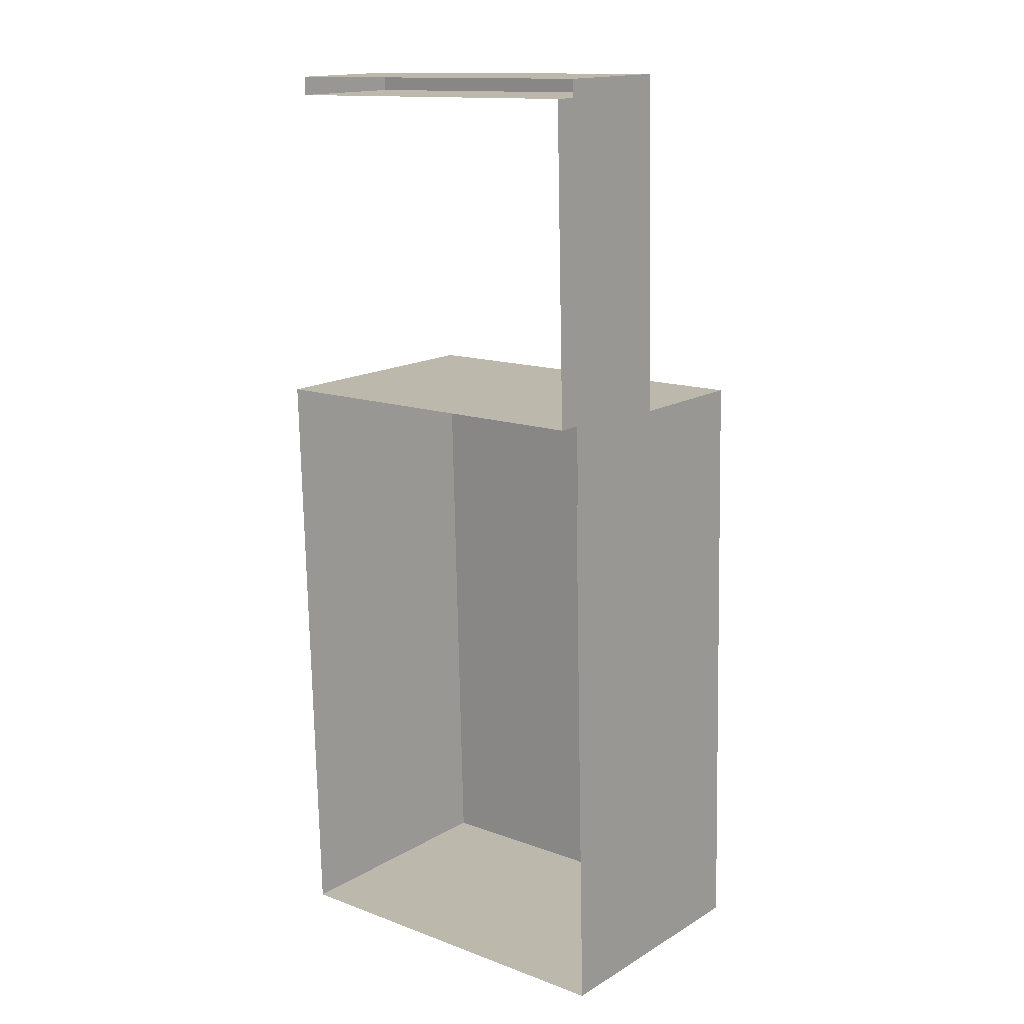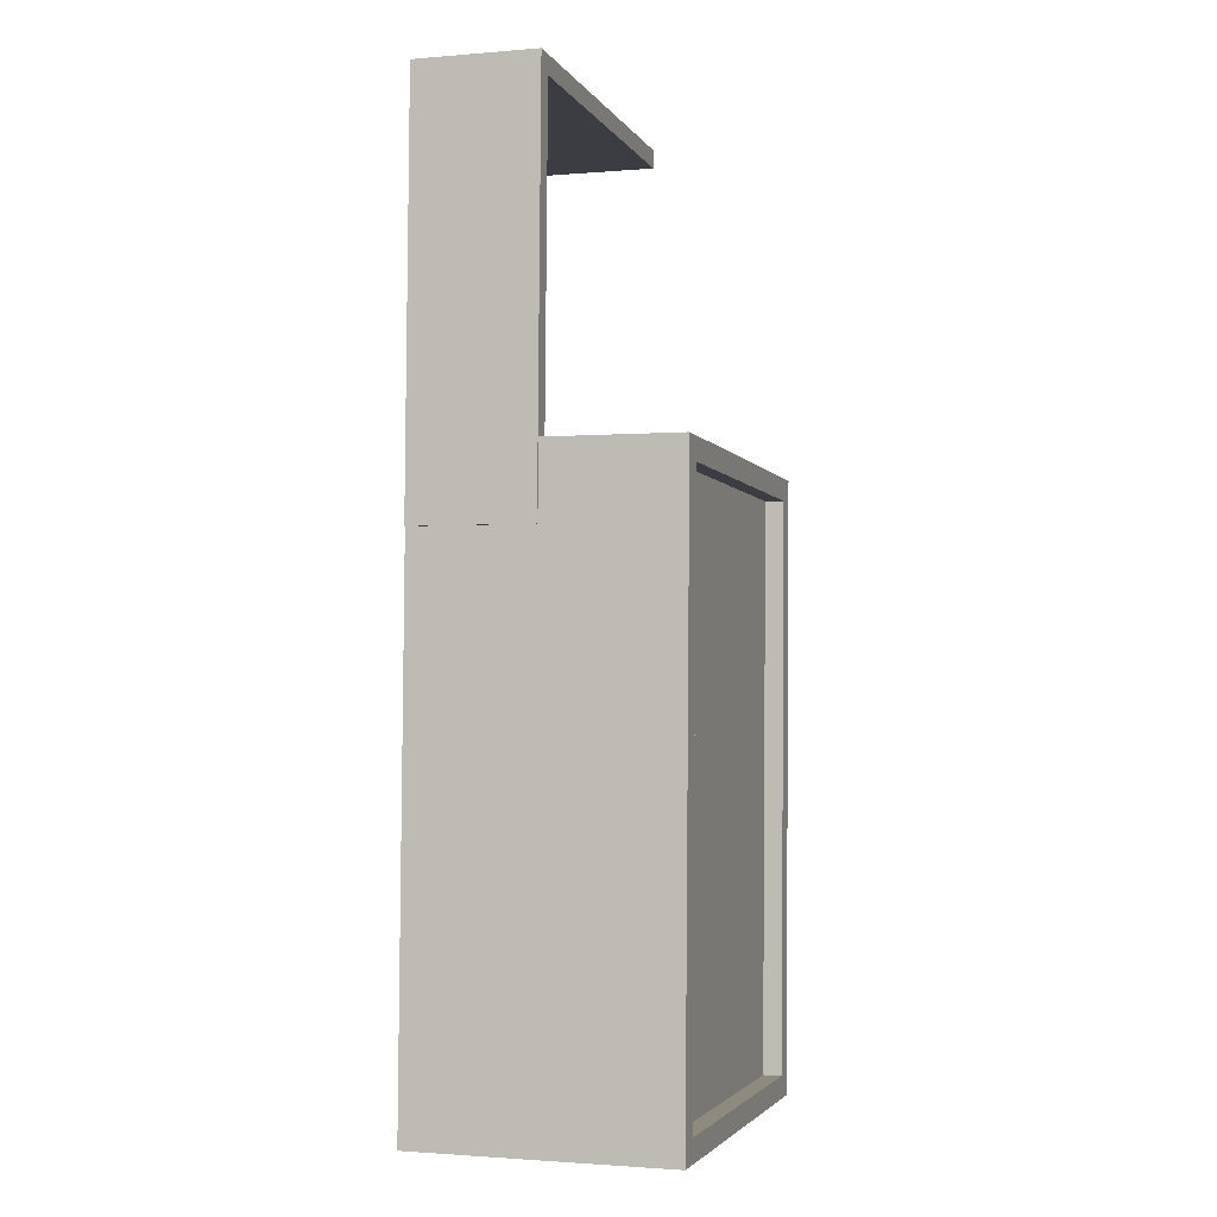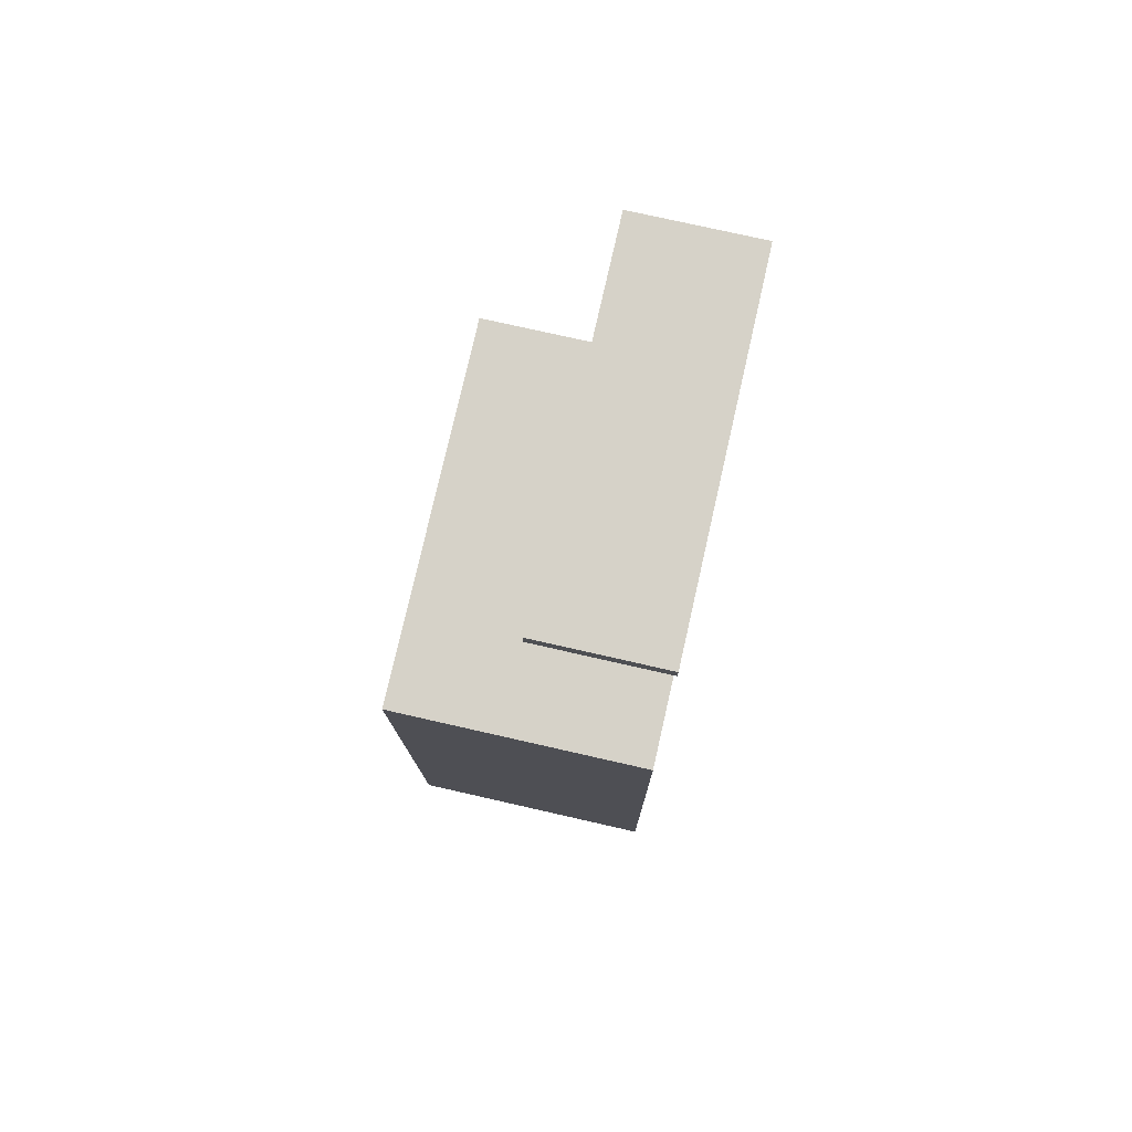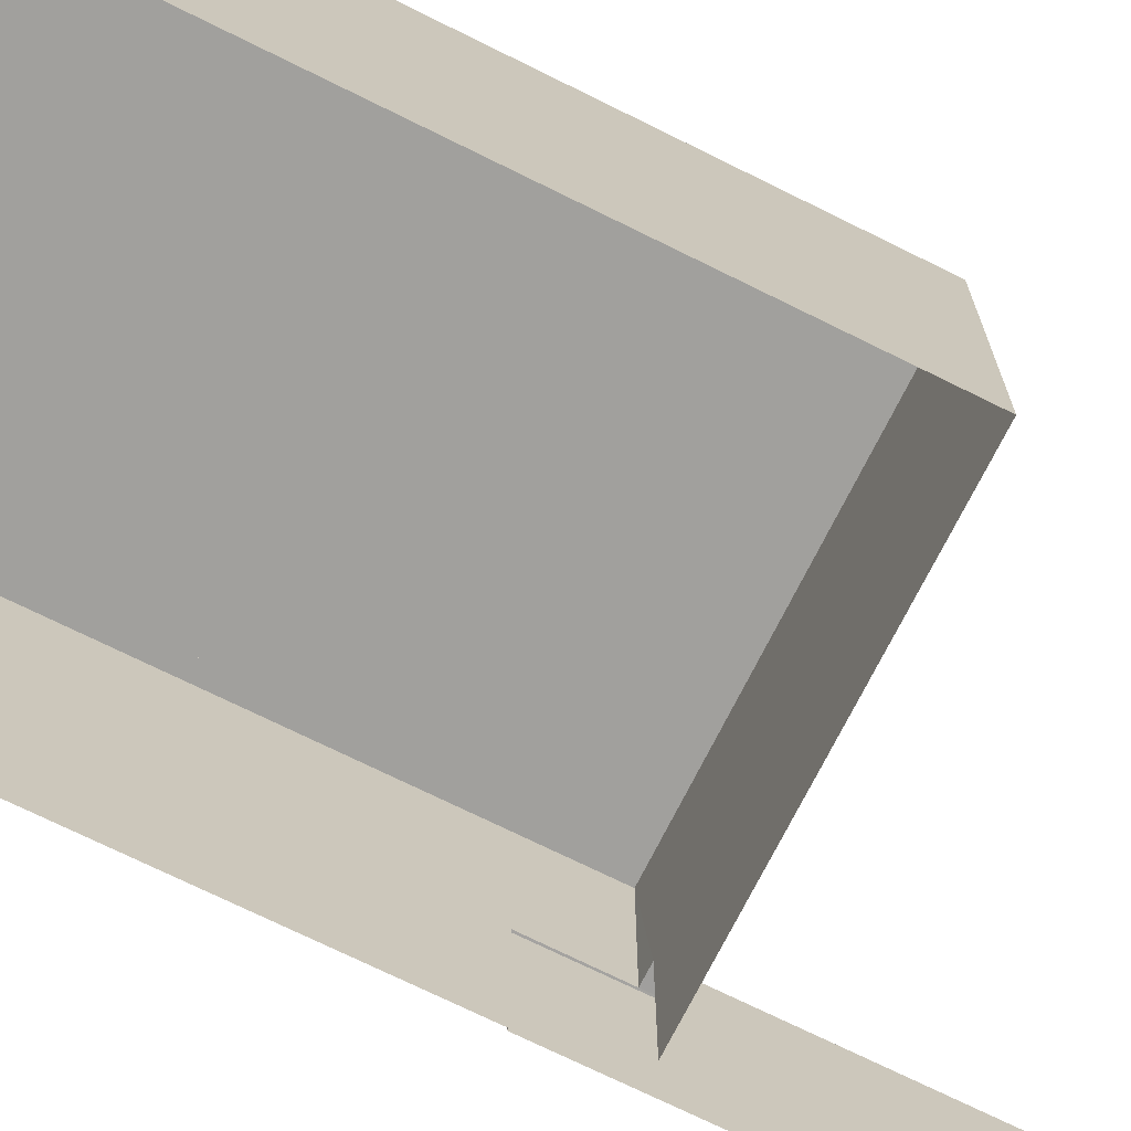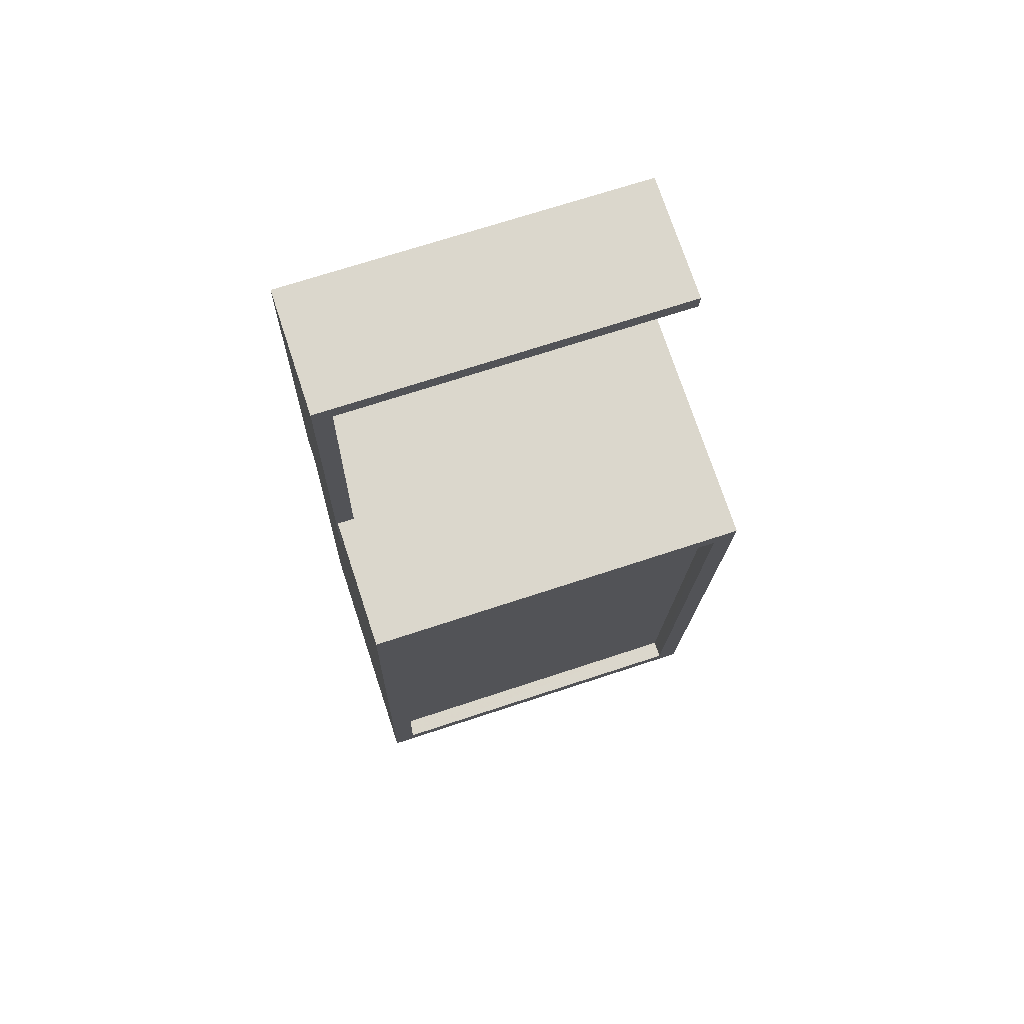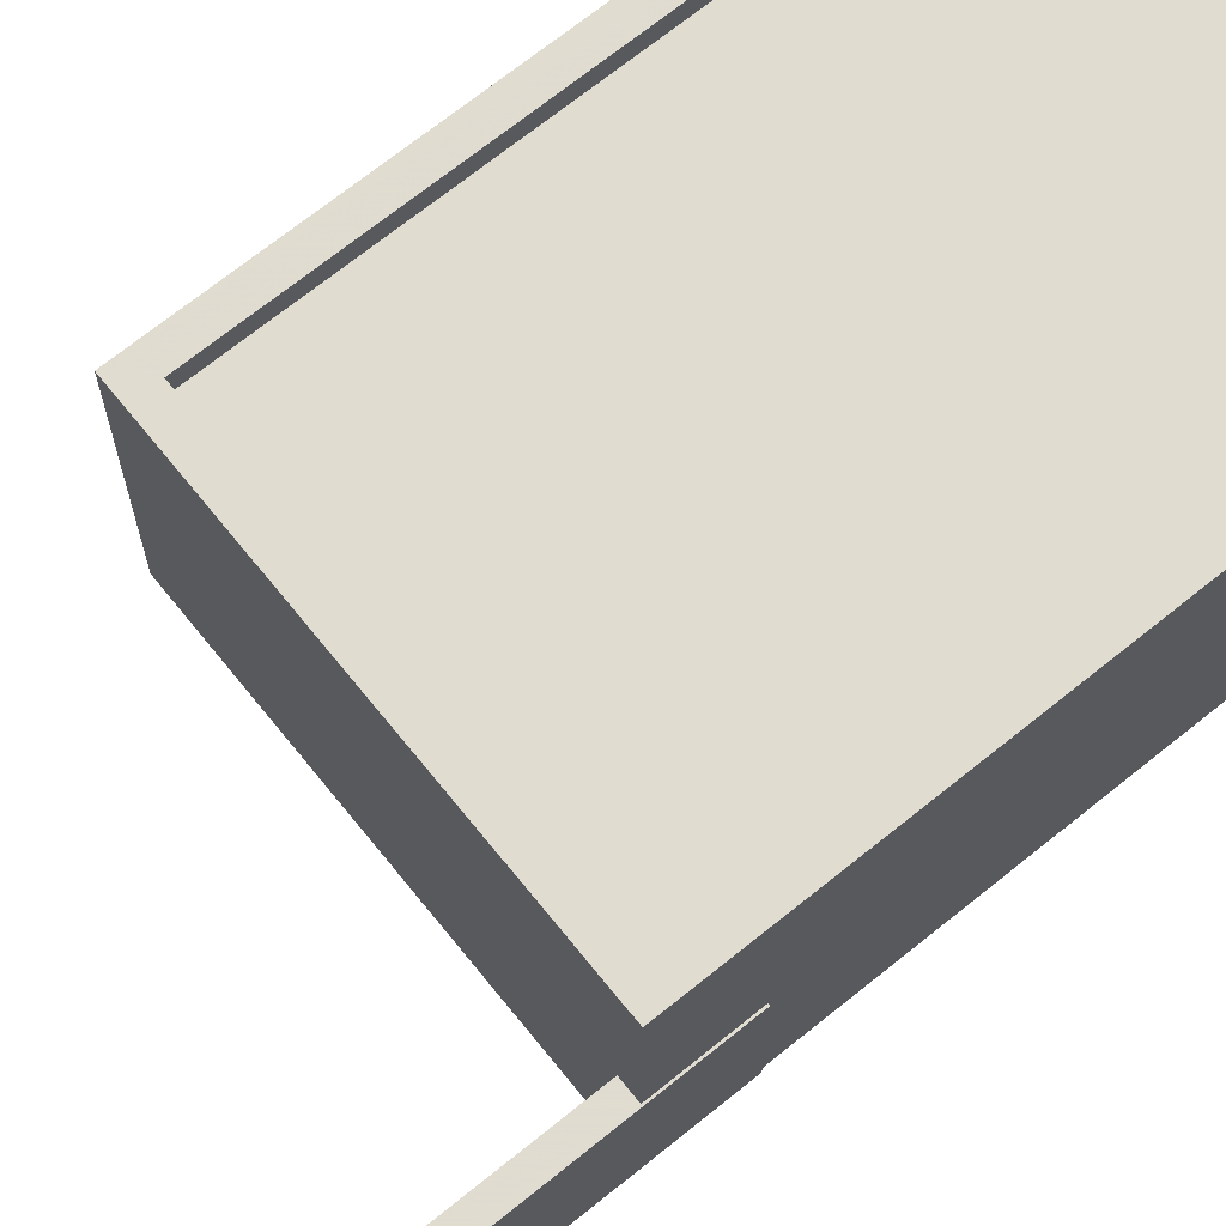
<metadata>
{"format":"obj","ext":"obj","renderer":"f3d","projection":"perspective","resolution":1024,"background":"white","views":[{"elev":15.9,"azim":-140.4,"up":"+Y"},{"elev":-1.5,"azim":-73.1,"up":"+Y"},{"elev":76.0,"azim":102.8,"up":"+Y"},{"elev":-71.6,"azim":62.1,"up":"+Z"},{"elev":74.1,"azim":-18.3,"up":"+Y"},{"elev":69.7,"azim":-130.4,"up":"+Z"}]}
</metadata>
<code>
v 1.314e+04 -1.469e+04 22.61
v 1.315e+04 -1.468e+04 22.61
v 1.315e+04 -1.469e+04 22.61
v 1.315e+04 -1.468e+04 22.61
v 1.315e+04 -1.468e+04 22.61
v 1.315e+04 -1.468e+04 22.61
v 1.315e+04 -1.468e+04 22.61
v 1.315e+04 -1.468e+04 22.61
v 1.315e+04 -1.468e+04 22.61
v 1.315e+04 -1.468e+04 22.61
v 1.315e+04 -1.468e+04 24.24
v 1.315e+04 -1.468e+04 24.24
v 1.315e+04 -1.468e+04 24.24
v 1.315e+04 -1.468e+04 24.24
v 1.315e+04 -1.468e+04 24.24
v 1.315e+04 -1.468e+04 24.24
v 1.315e+04 -1.468e+04 24.24
v 1.315e+04 -1.468e+04 24.24
v 1.315e+04 -1.469e+04 26.04
v 1.315e+04 -1.469e+04 26.04
v 1.315e+04 -1.469e+04 26.04
v 1.314e+04 -1.469e+04 26.04
v 1.315e+04 -1.468e+04 26.04
v 1.315e+04 -1.468e+04 26.04
v 1.315e+04 -1.468e+04 26.04
v 1.315e+04 -1.468e+04 26.04
v 1.315e+04 -1.469e+04 25.79
v 1.315e+04 -1.468e+04 25.79
v 1.315e+04 -1.469e+04 25.79
v 1.315e+04 -1.468e+04 25.79
f 1 2 3
f 3 2 4
f 5 2 6
f 7 5 6
f 8 9 10
f 8 10 7
f 4 2 5
f 10 5 7
f 11 12 13
f 14 15 16
f 12 17 16
f 13 12 18
f 16 15 18
f 12 16 18
f 19 20 21
f 20 22 21
f 23 24 25
f 24 22 20
f 25 24 26
f 26 24 20
f 27 28 29
f 27 30 28
f 19 21 23
f 25 19 23
f 13 18 7
f 6 13 7
f 18 8 7
f 18 15 8
f 14 9 8
f 15 14 8
f 16 10 9
f 14 16 9
f 17 10 16
f 17 5 10
f 2 13 6
f 2 11 13
f 24 11 22
f 22 11 1
f 24 12 11
f 1 11 2
f 12 24 17
f 5 17 4
f 4 17 23
f 17 24 23
f 21 3 4
f 23 21 4
f 22 1 3
f 21 22 3
f 20 27 29
f 20 19 27
f 20 29 28
f 26 20 28
f 26 28 30
f 25 26 30
f 19 30 27
f 19 25 30

</code>
